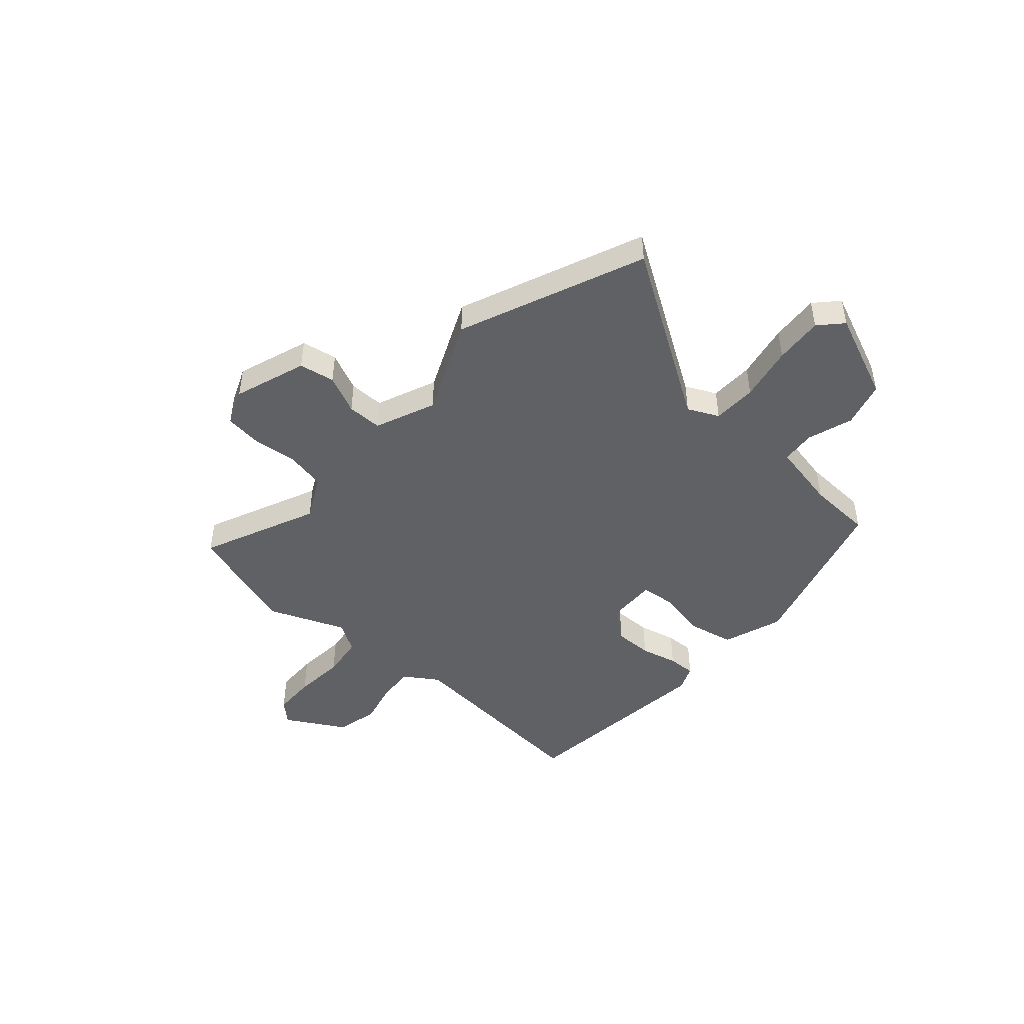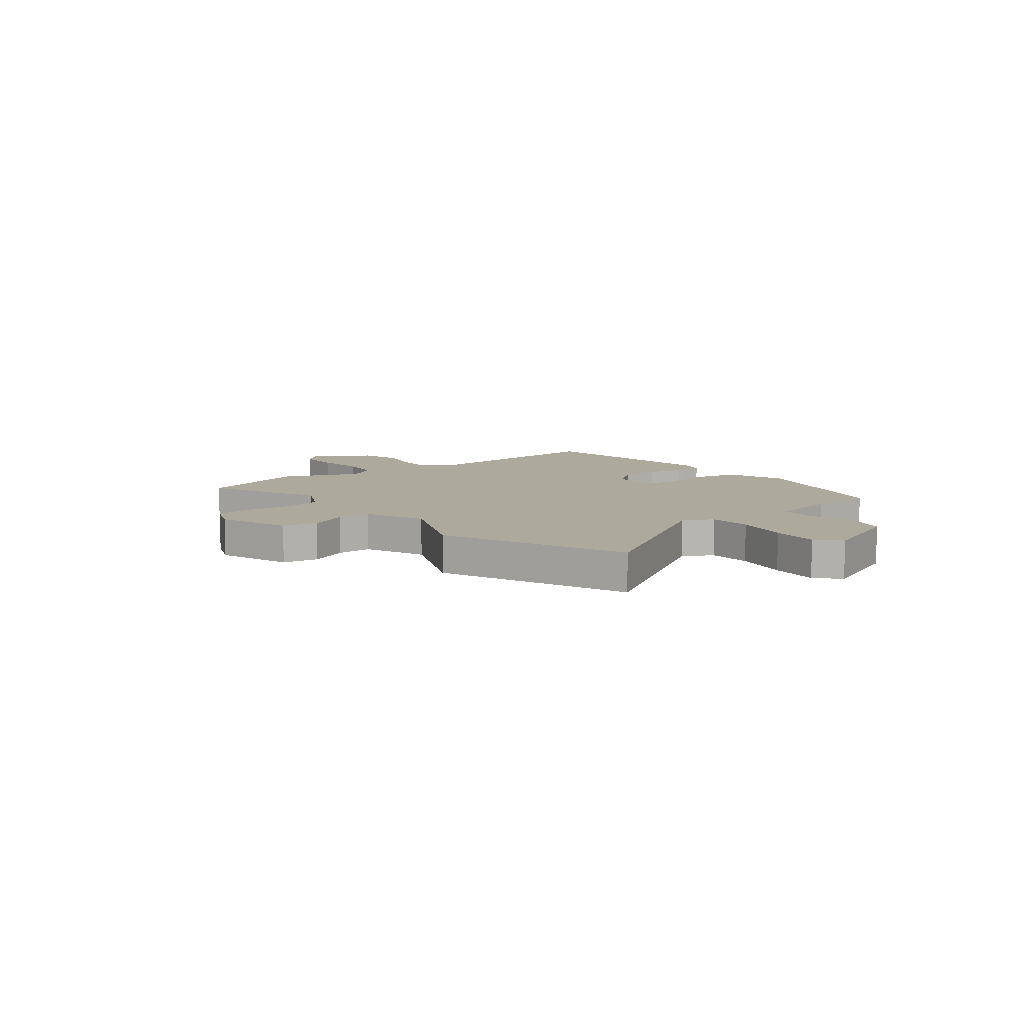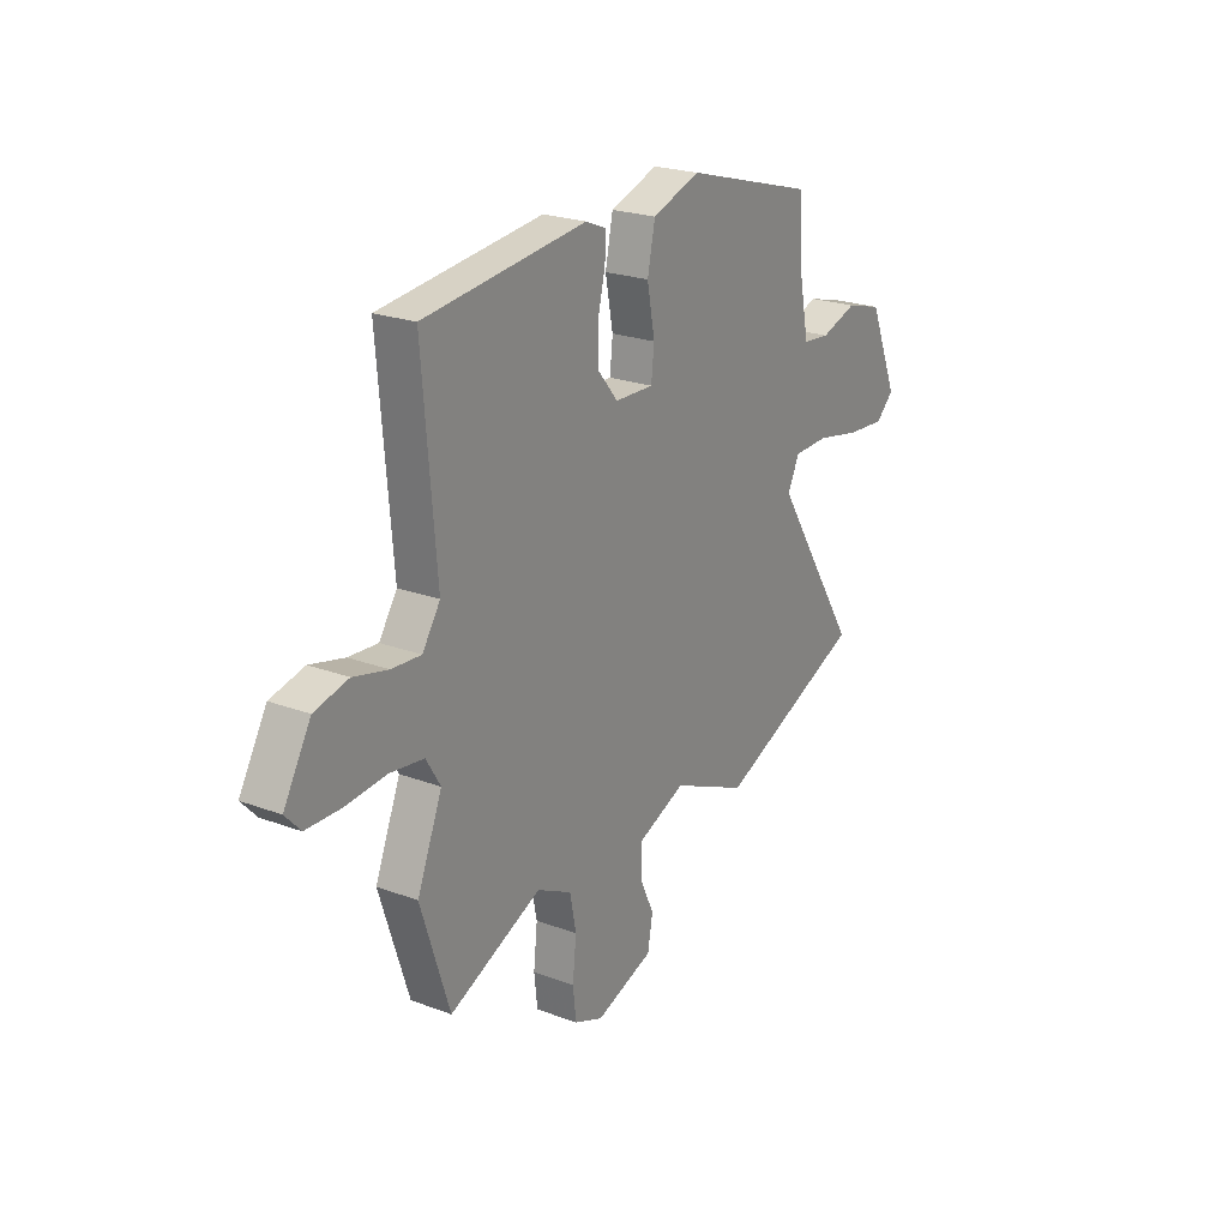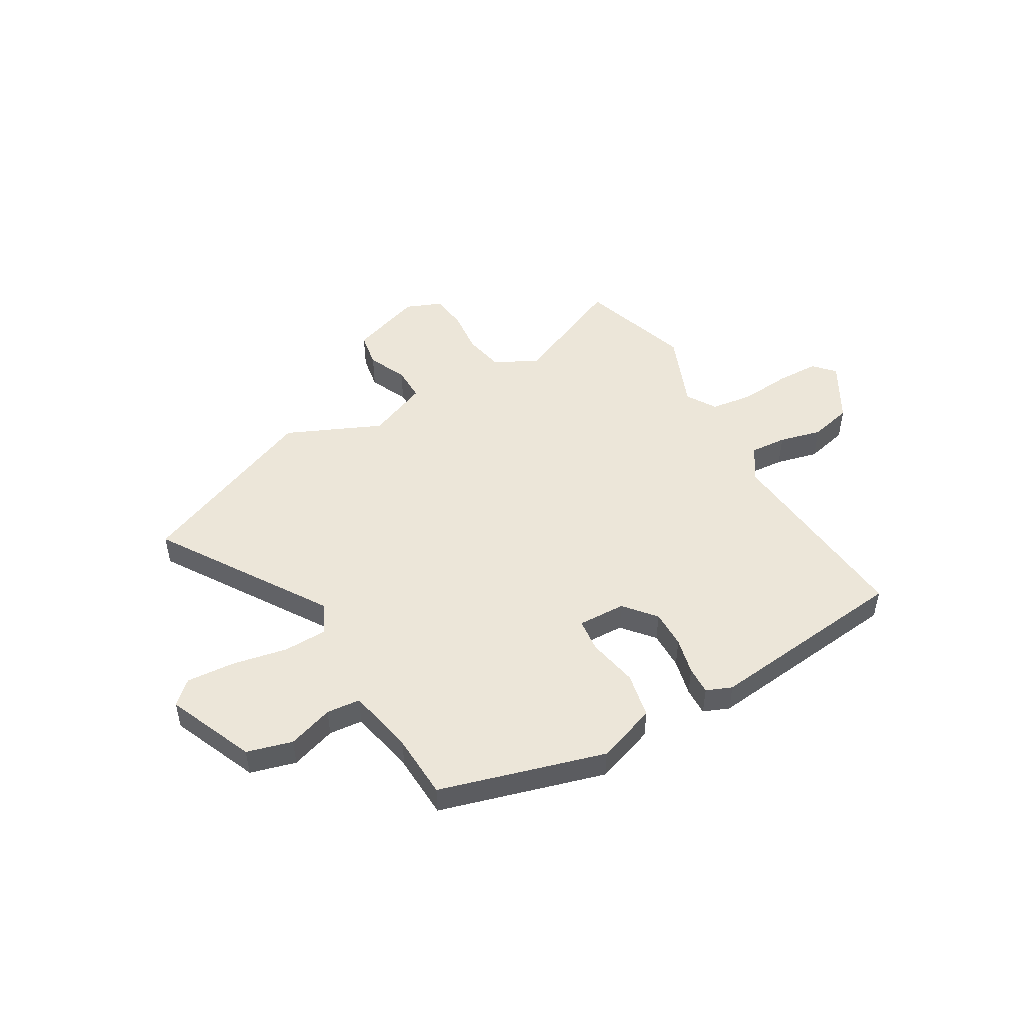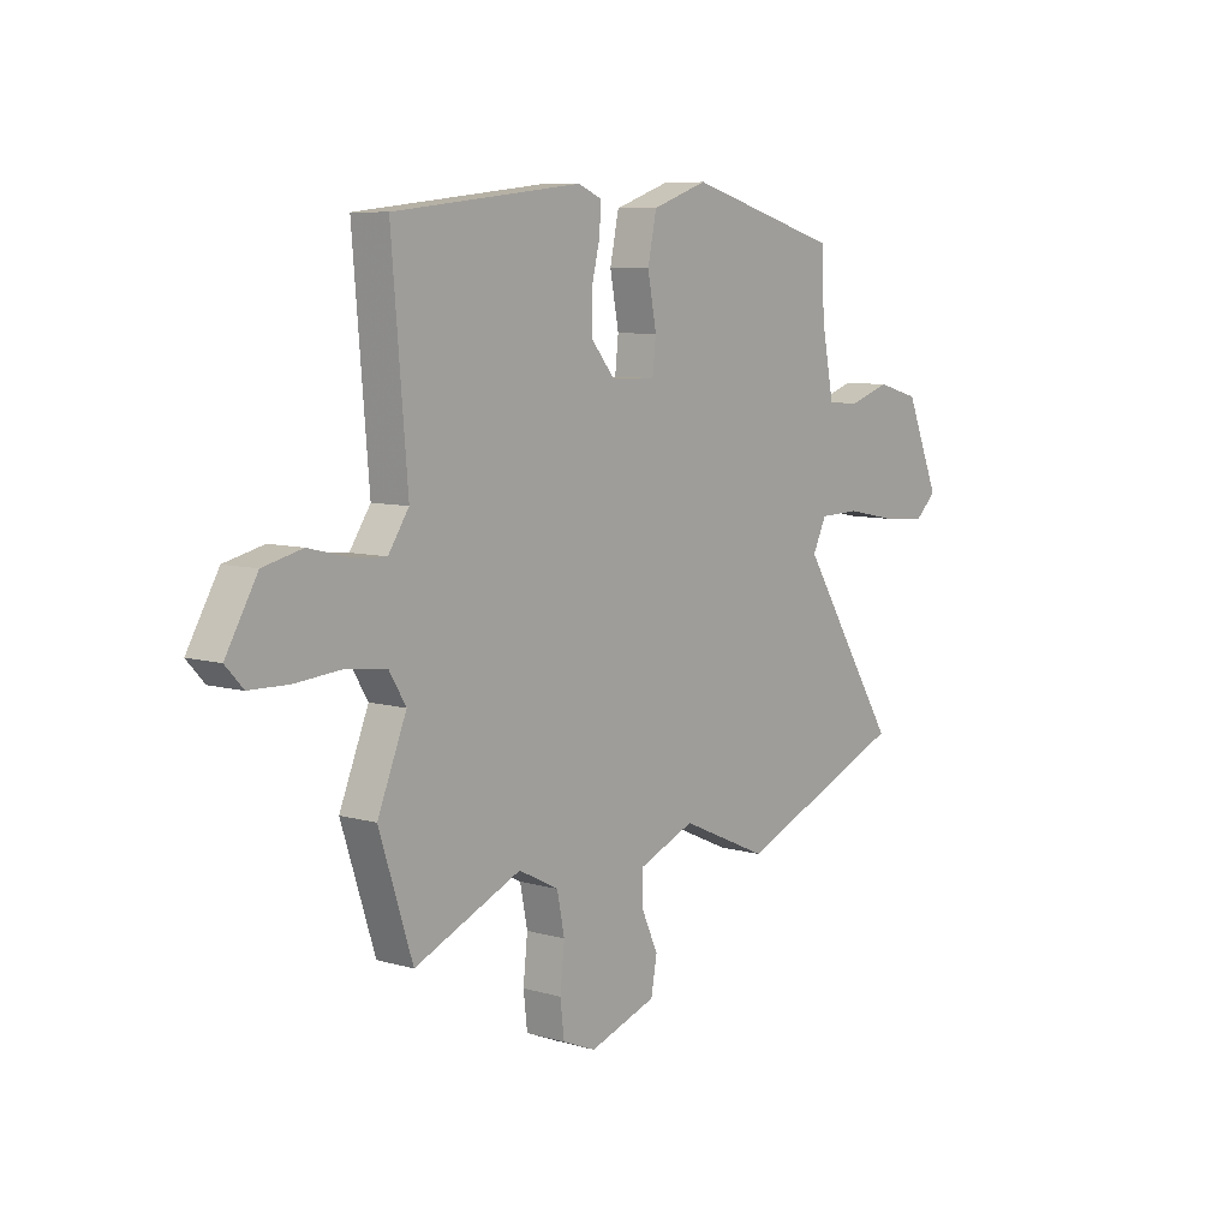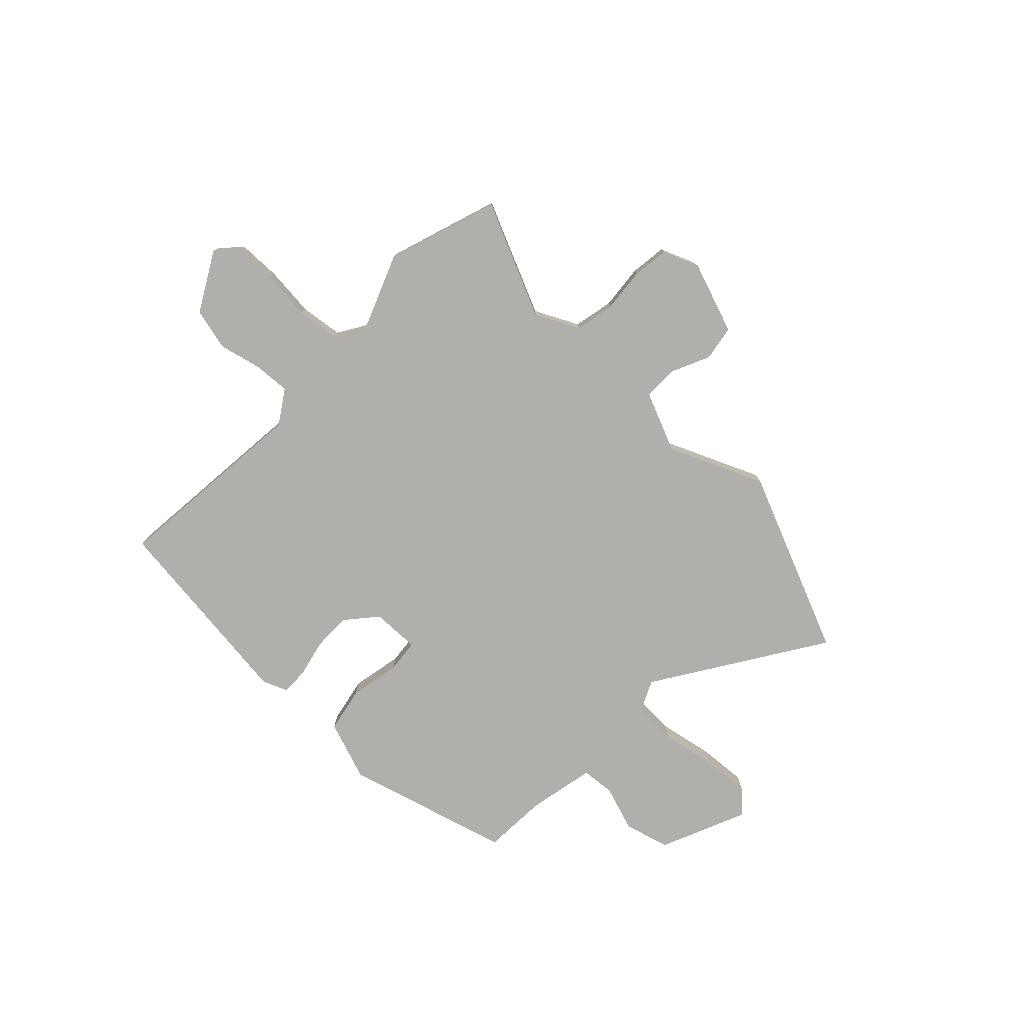
<metadata>
{"format":"obj","ext":"obj","renderer":"f3d","projection":"perspective","resolution":1024,"background":"white","views":[{"elev":-46.6,"azim":-131.7,"up":"+Y"},{"elev":8.8,"azim":-128.2,"up":"+Y"},{"elev":23.0,"azim":122.5,"up":"+Z"},{"elev":48.9,"azim":-30.3,"up":"+Y"},{"elev":7.9,"azim":128.8,"up":"+Z"},{"elev":-78.1,"azim":135.6,"up":"+Y"}]}
</metadata>
<code>
v 0.503 0.07 0.417
v 0.471 0.07 0.035
v 0.513 0.07 -0.028
v 0.582 0.07 -0.023
v 0.663 0.07 -0.003
v 0.743 0.07 -0.022
v 0.807 0.07 -0.133
v 0.771 0.07 -0.172
v 0.69 0.07 -0.174
v 0.594 0.07 -0.166
v 0.514 0.07 -0.177
v 0.48 0.07 -0.233
v 0.539 0.07 -0.378
v 0.471 0.07 -0.59
v 0.253 0.07 -0.495
v 0.171 0.07 -0.537
v 0.156 0.07 -0.613
v 0.165 0.07 -0.697
v 0.157 0.07 -0.766
v 0.089 0.07 -0.794
v -0.048 0.07 -0.747
v -0.06 0.07 -0.68
v -0.027 0.07 -0.607
v -0.027 0.07 -0.541
v -0.141 0.07 -0.494
v -0.32 0.07 -0.574
v -0.667 0.07 -0.431
v -0.466 0.07 -0.113
v -0.494 0.07 -0.055
v -0.577 0.07 -0.053
v -0.681 0.07 -0.074
v -0.772 0.07 -0.081
v -0.815 0.07 -0.041
v -0.746 0.07 0.124
v -0.66 0.07 0.148
v -0.574 0.07 0.12
v -0.51 0.07 0.126
v -0.485 0.07 0.254
v -0.48 0.07 0.376
v -0.168 0.07 0.466
v -0.055 0.07 0.427
v -0.037 0.07 0.341
v -0.055 0.07 0.246
v -0.048 0.07 0.182
v 0.043 0.07 0.185
v 0.092 0.07 0.244
v 0.091 0.07 0.316
v 0.074 0.07 0.386
v 0.072 0.07 0.439
v 0.12 0.07 0.459
v 0.503 0 0.417
v 0.471 0 0.035
v 0.513 0 -0.028
v 0.582 0 -0.023
v 0.663 0 -0.003
v 0.743 0 -0.022
v 0.807 0 -0.133
v 0.771 0 -0.172
v 0.69 0 -0.174
v 0.594 0 -0.166
v 0.514 0 -0.177
v 0.48 0 -0.233
v 0.539 0 -0.378
v 0.471 0 -0.59
v 0.253 0 -0.495
v 0.171 0 -0.537
v 0.156 0 -0.613
v 0.165 0 -0.697
v 0.157 0 -0.766
v 0.089 0 -0.794
v -0.048 0 -0.747
v -0.06 0 -0.68
v -0.027 0 -0.607
v -0.027 0 -0.541
v -0.141 0 -0.494
v -0.32 0 -0.574
v -0.667 0 -0.431
v -0.466 0 -0.113
v -0.494 0 -0.055
v -0.577 0 -0.053
v -0.681 0 -0.074
v -0.772 0 -0.081
v -0.815 0 -0.041
v -0.746 0 0.124
v -0.66 0 0.148
v -0.574 0 0.12
v -0.51 0 0.126
v -0.485 0 0.254
v -0.48 0 0.376
v -0.168 0 0.466
v -0.055 0 0.427
v -0.037 0 0.341
v -0.055 0 0.246
v -0.048 0 0.182
v 0.043 0 0.185
v 0.092 0 0.244
v 0.091 0 0.316
v 0.074 0 0.386
v 0.072 0 0.439
v 0.12 0 0.459
f 47 48 49 50
f 46 47 50 1
f 45 46 1 2
f 44 45 2 3
f 40 41 42 43
f 38 39 40 43
f 37 38 43 44
f 33 34 35 36
f 33 36 37
f 30 31 32 33
f 29 30 33 37
f 28 29 37 44
f 25 26 27 28
f 24 25 28 44
f 20 21 22 23
f 20 23 24
f 17 18 19 20
f 16 17 20 24
f 15 16 24 44
f 12 13 14 15
f 11 12 15 44
f 7 8 9 10
f 4 5 6 7
f 3 4 7 10
f 3 10 11 44
f 100 99 98 97
f 51 100 97 96
f 52 51 96 95
f 53 52 95 94
f 93 92 91 90
f 93 90 89 88
f 94 93 88 87
f 86 85 84 83
f 87 86 83
f 83 82 81 80
f 87 83 80 79
f 94 87 79 78
f 78 77 76 75
f 94 78 75 74
f 73 72 71 70
f 74 73 70
f 70 69 68 67
f 74 70 67 66
f 94 74 66 65
f 65 64 63 62
f 94 65 62 61
f 60 59 58 57
f 57 56 55 54
f 60 57 54 53
f 94 61 60 53
f 1 51 52 2
f 2 52 53 3
f 3 53 54 4
f 4 54 55 5
f 5 55 56 6
f 6 56 57 7
f 7 57 58 8
f 8 58 59 9
f 9 59 60 10
f 10 60 61 11
f 11 61 62 12
f 12 62 63 13
f 13 63 64 14
f 14 64 65 15
f 15 65 66 16
f 16 66 67 17
f 17 67 68 18
f 18 68 69 19
f 19 69 70 20
f 20 70 71 21
f 21 71 72 22
f 22 72 73 23
f 23 73 74 24
f 24 74 75 25
f 25 75 76 26
f 26 76 77 27
f 27 77 78 28
f 28 78 79 29
f 29 79 80 30
f 30 80 81 31
f 31 81 82 32
f 32 82 83 33
f 33 83 84 34
f 34 84 85 35
f 35 85 86 36
f 36 86 87 37
f 37 87 88 38
f 38 88 89 39
f 39 89 90 40
f 40 90 91 41
f 41 91 92 42
f 42 92 93 43
f 43 93 94 44
f 44 94 95 45
f 45 95 96 46
f 46 96 97 47
f 47 97 98 48
f 48 98 99 49
f 49 99 100 50
f 50 100 51 1

</code>
